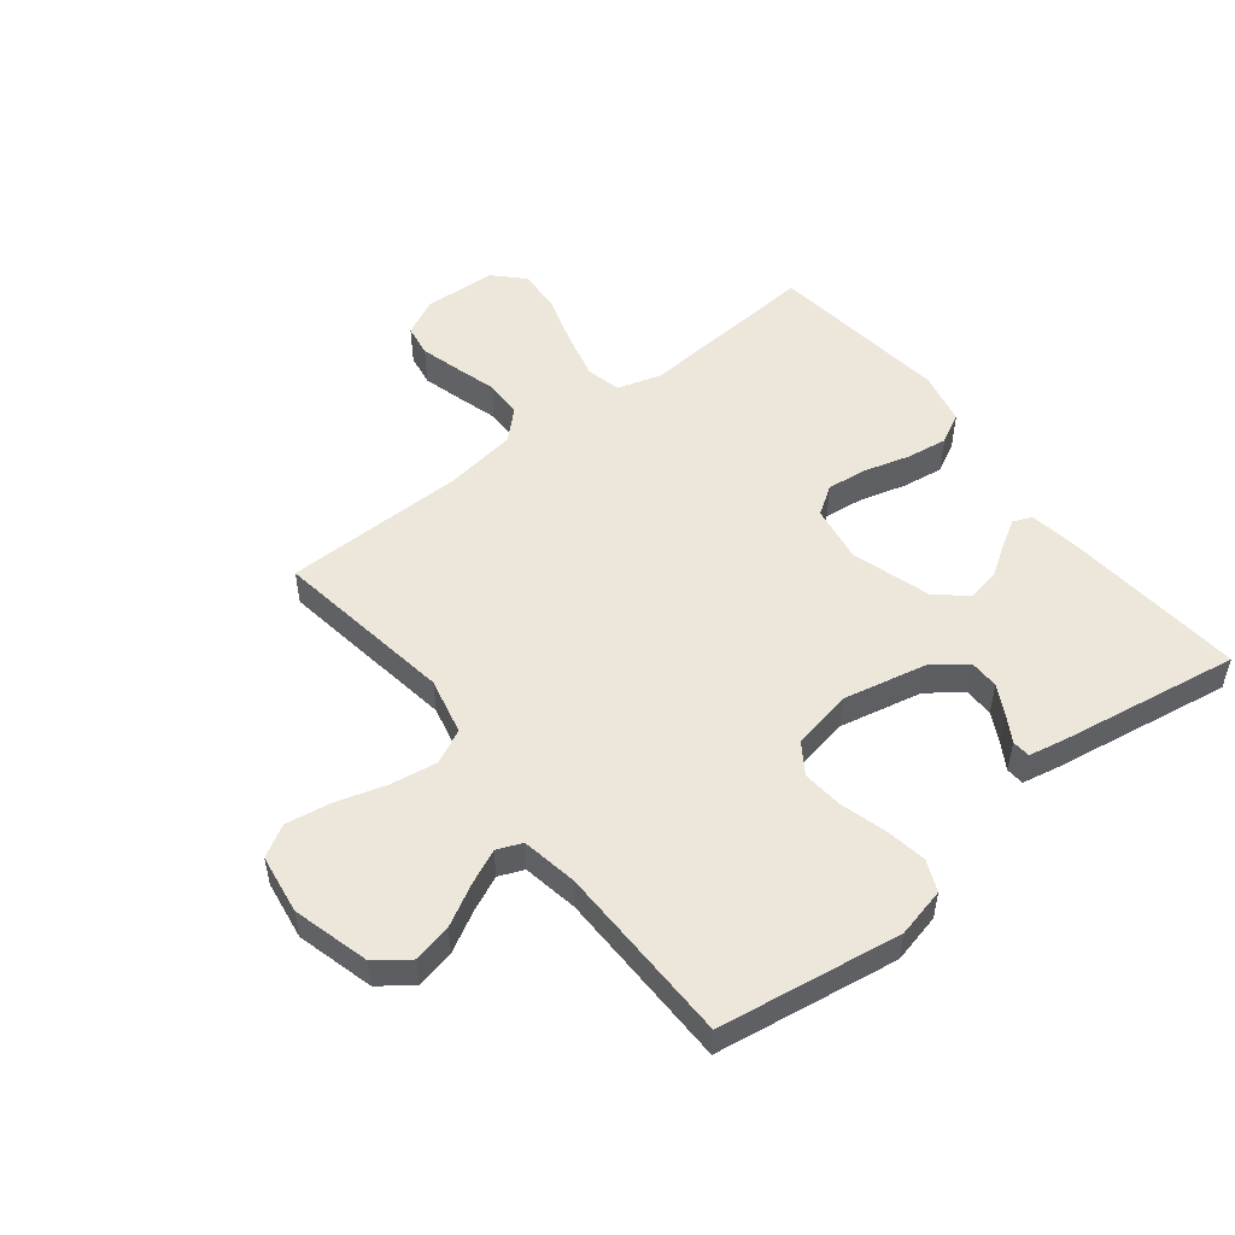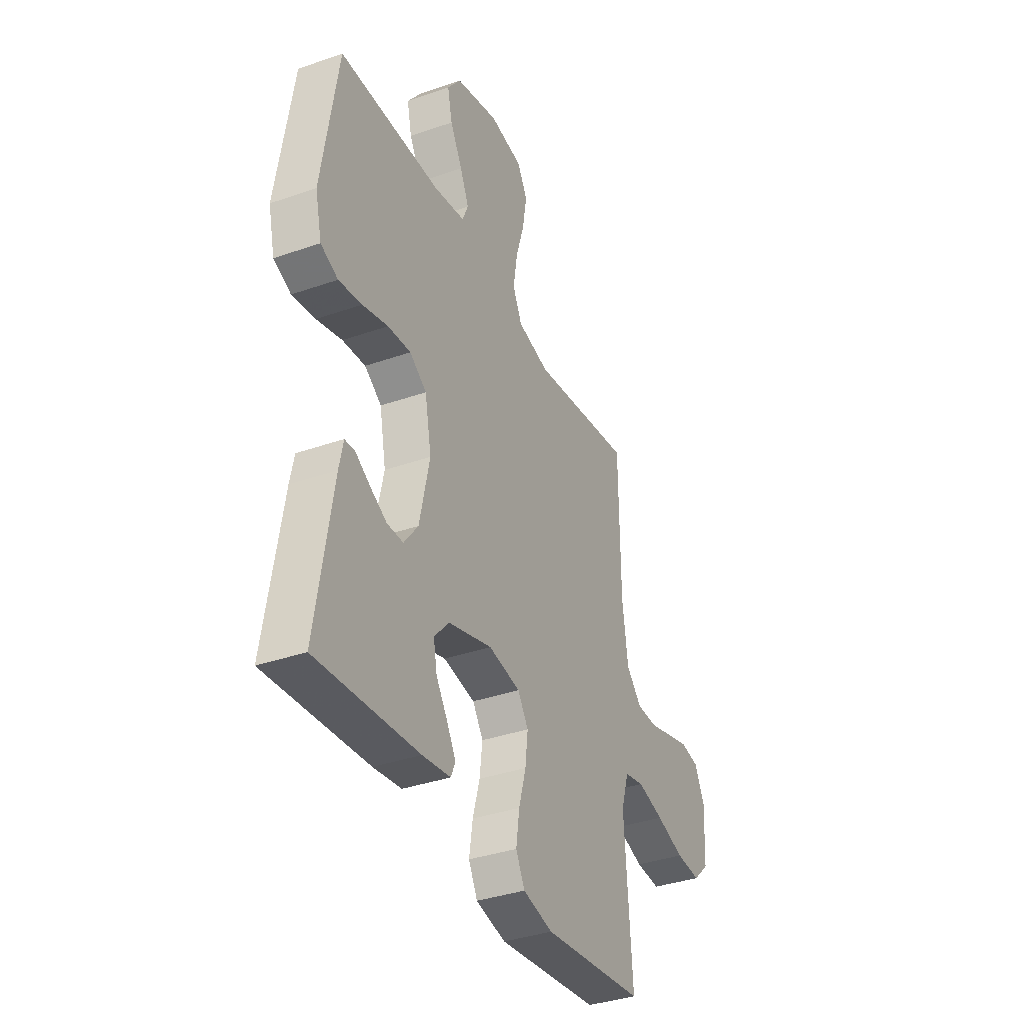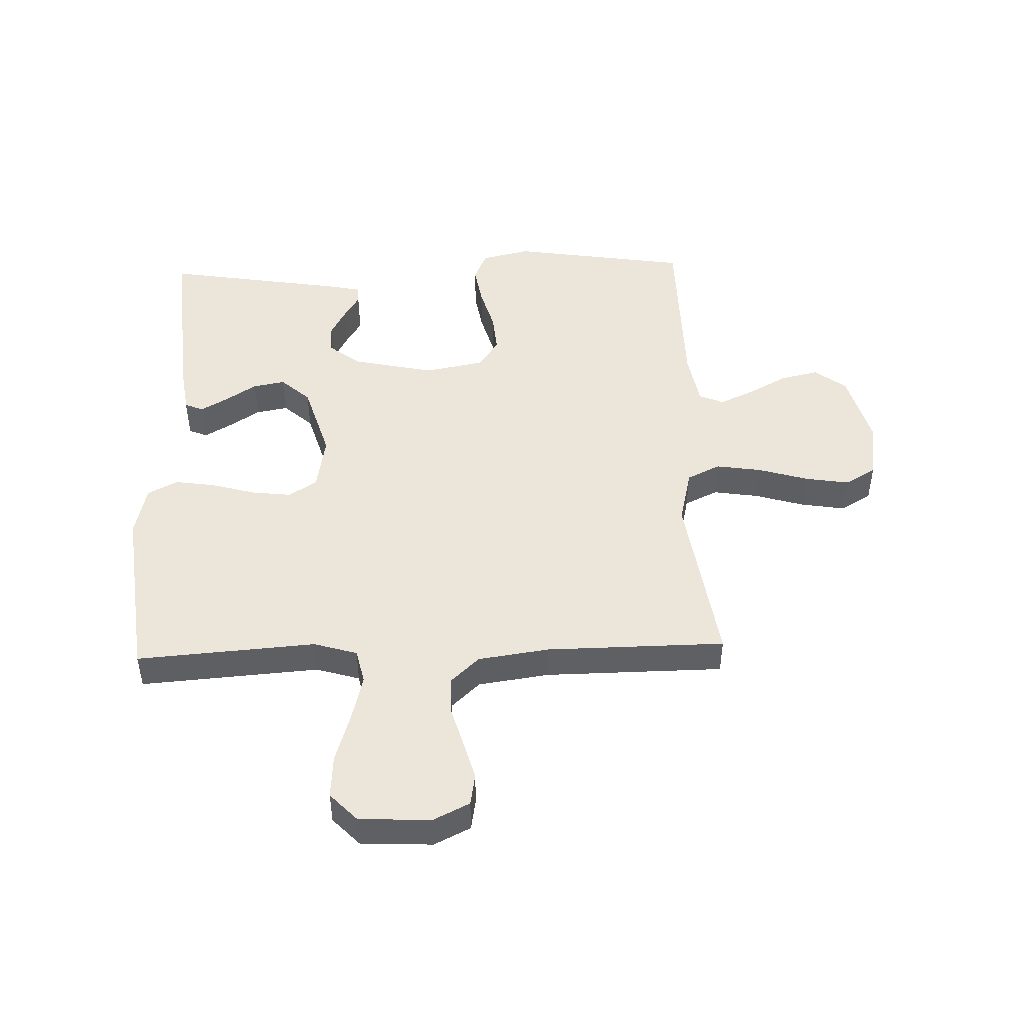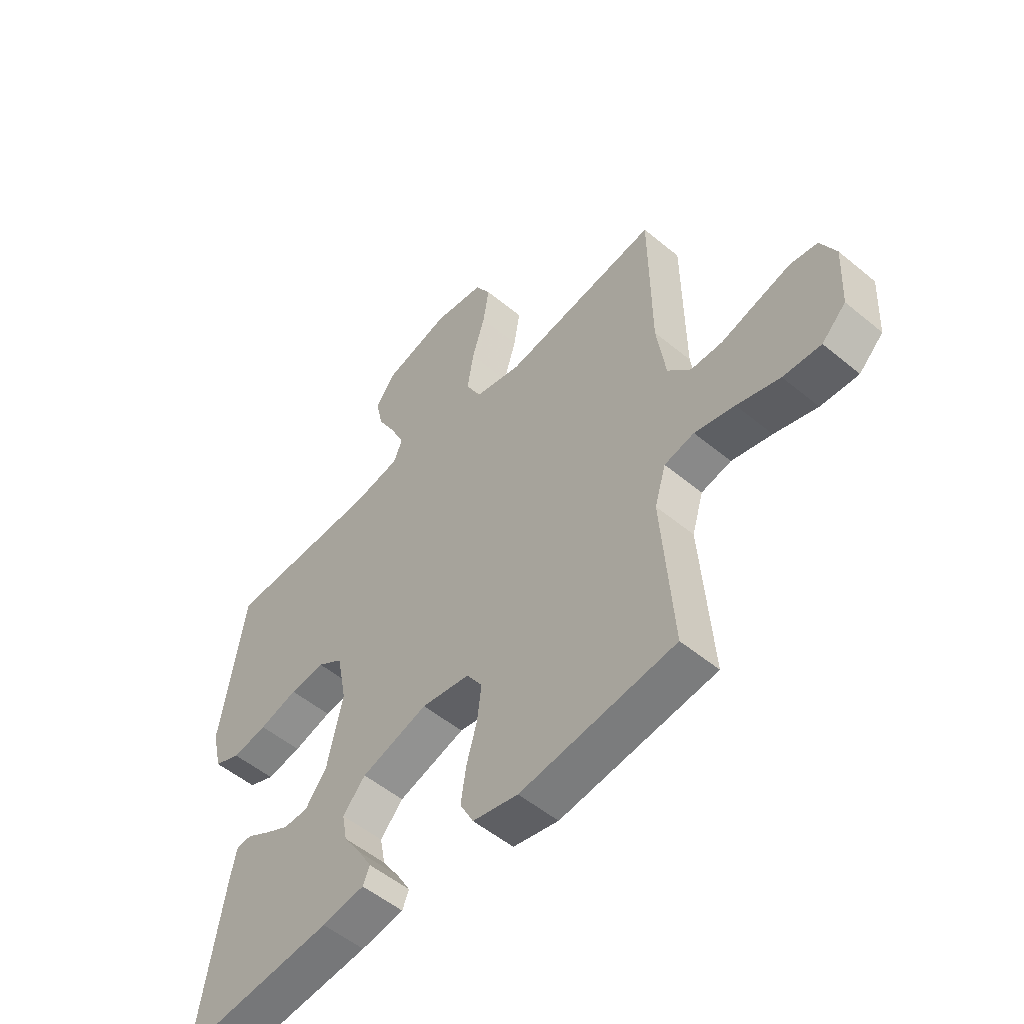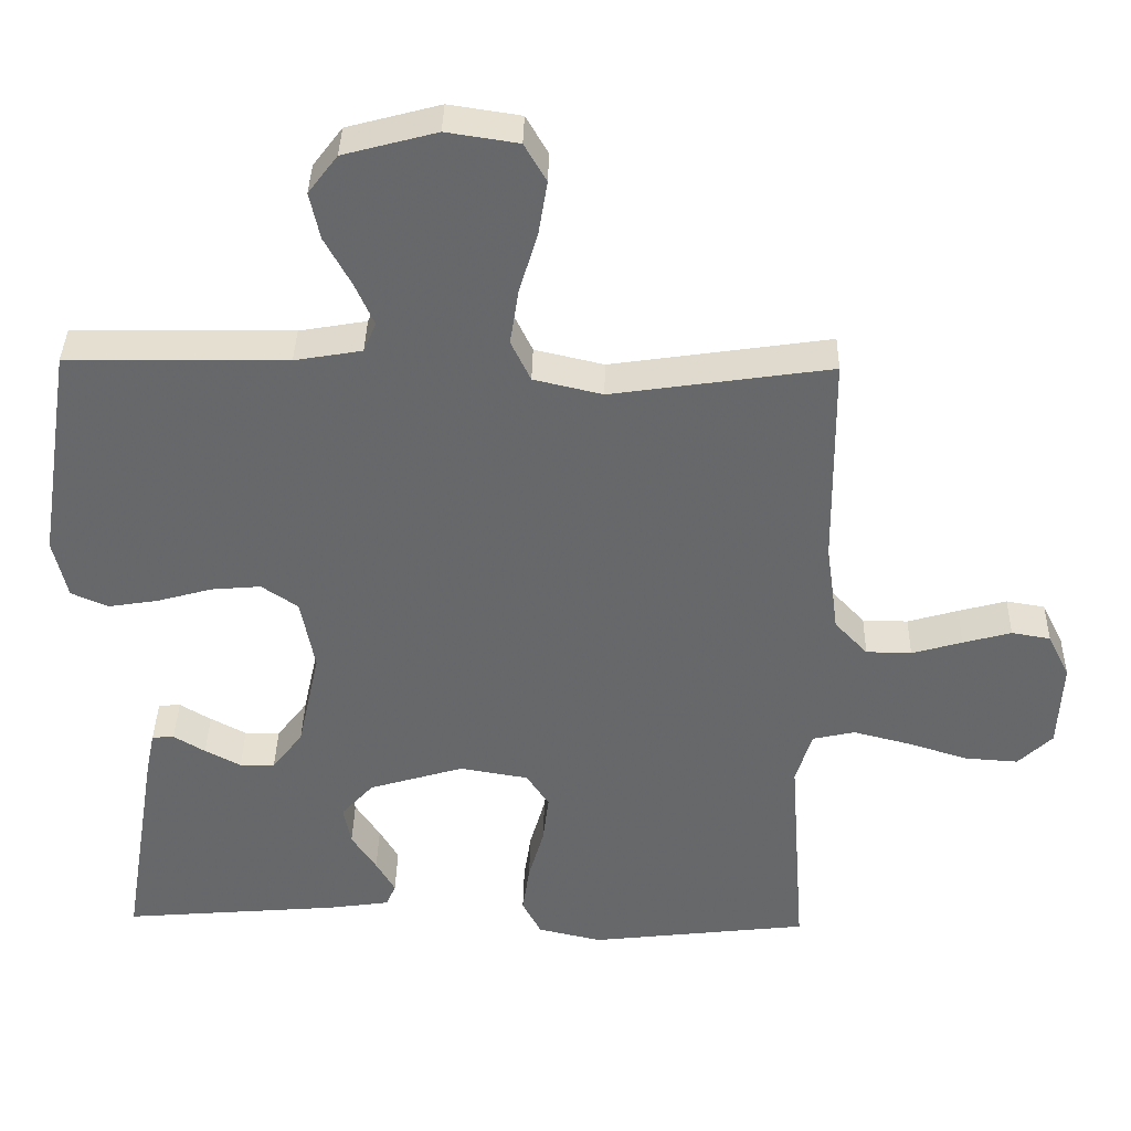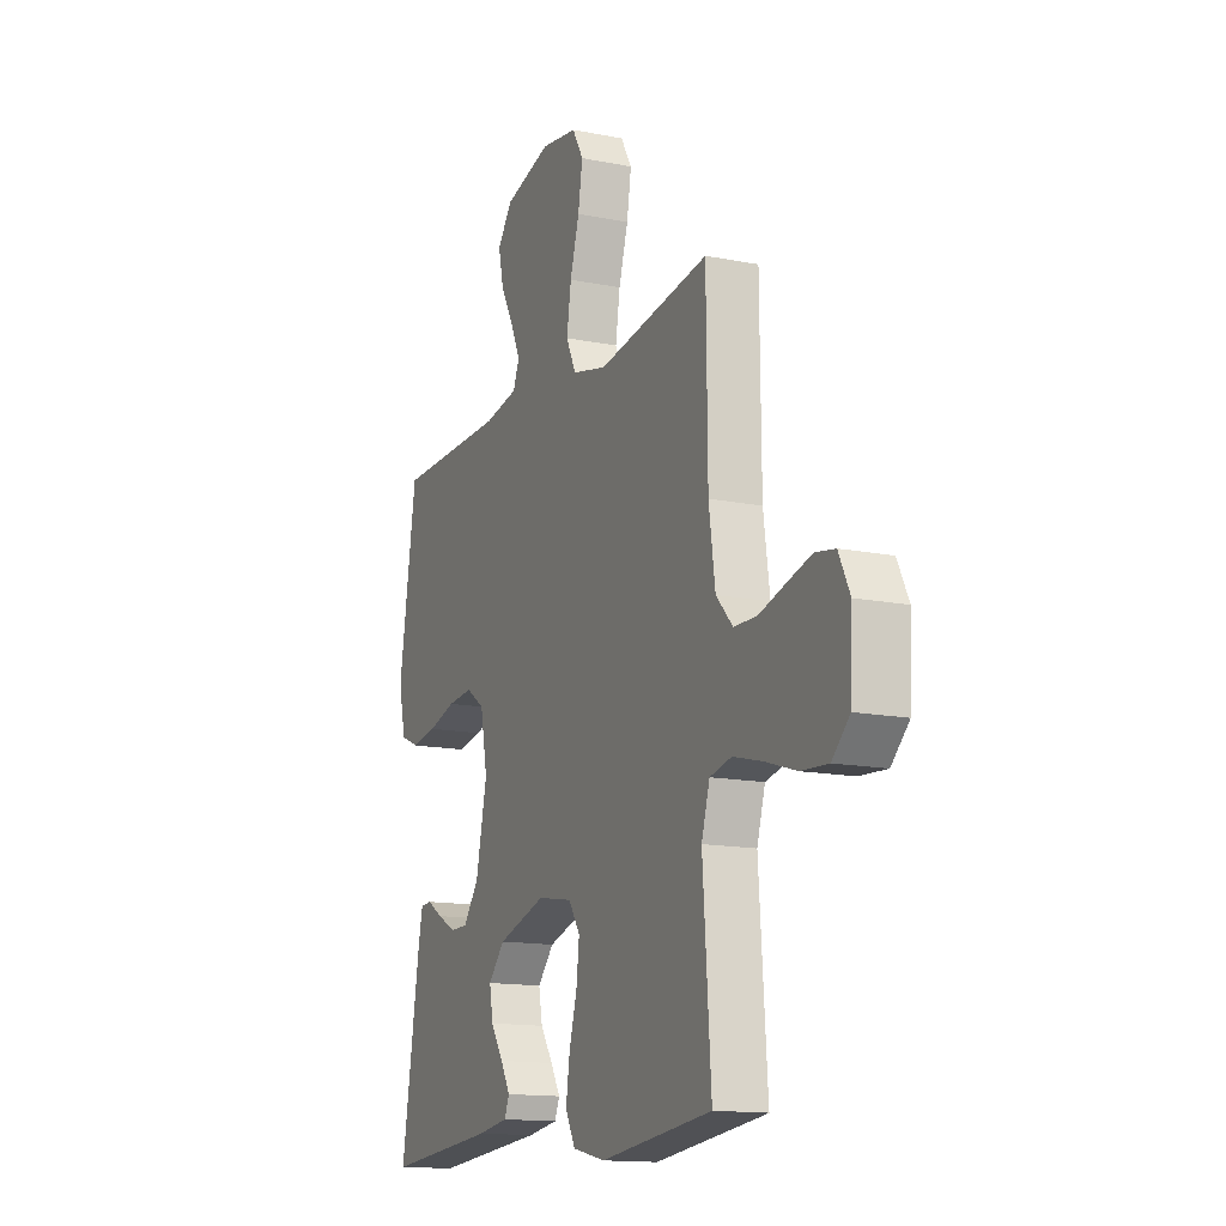
<metadata>
{"format":"obj","ext":"obj","renderer":"f3d","projection":"perspective","resolution":1024,"background":"white","views":[{"elev":51.8,"azim":51.7,"up":"+Y"},{"elev":-36.5,"azim":114.5,"up":"+Z"},{"elev":47.3,"azim":-91.9,"up":"+Y"},{"elev":-53.3,"azim":-131.5,"up":"+Z"},{"elev":37.6,"azim":-178.8,"up":"+Z"},{"elev":-14.3,"azim":-113.7,"up":"+Z"}]}
</metadata>
<code>
v 0.5 0.07 -0.5
v 0.2 0.07 -0.475
v 0.117 0.07 -0.463
v 0.104 0.07 -0.432
v 0.13 0.07 -0.387
v 0.164 0.07 -0.335
v 0.174 0.07 -0.281
v 0.13 0.07 -0.232
v 0 0.07 -0.193
v -0.094 0.07 -0.209
v -0.125 0.07 -0.256
v -0.117 0.07 -0.323
v -0.096 0.07 -0.397
v -0.086 0.07 -0.465
v -0.112 0.07 -0.515
v -0.2 0.07 -0.535
v -0.5 0.07 -0.5
v -0.478 0.07 -0.2
v -0.5 0.07 -0.127
v -0.558 0.07 -0.114
v -0.636 0.07 -0.134
v -0.719 0.07 -0.16
v -0.792 0.07 -0.165
v -0.839 0.07 -0.12
v -0.845 0.07 0
v -0.815 0.07 0.061
v -0.762 0.07 0.07
v -0.696 0.07 0.052
v -0.627 0.07 0.032
v -0.565 0.07 0.033
v -0.52 0.07 0.081
v -0.503 0.07 0.2
v -0.5 0.07 0.5
v -0.2 0.07 0.456
v -0.106 0.07 0.478
v -0.079 0.07 0.534
v -0.091 0.07 0.611
v -0.116 0.07 0.694
v -0.128 0.07 0.768
v -0.098 0.07 0.82
v 0 0.07 0.835
v 0.127 0.07 0.801
v 0.167 0.07 0.748
v 0.153 0.07 0.684
v 0.117 0.07 0.618
v 0.091 0.07 0.56
v 0.108 0.07 0.519
v 0.2 0.07 0.503
v 0.5 0.07 0.5
v 0.547 0.07 0.2
v 0.528 0.07 0.118
v 0.477 0.07 0.096
v 0.409 0.07 0.107
v 0.334 0.07 0.128
v 0.266 0.07 0.134
v 0.216 0.07 0.1
v 0.197 0.07 0
v 0.227 0.07 -0.137
v 0.269 0.07 -0.192
v 0.317 0.07 -0.192
v 0.366 0.07 -0.166
v 0.409 0.07 -0.14
v 0.439 0.07 -0.142
v 0.451 0.07 -0.2
v 0.5 0 -0.5
v 0.2 0 -0.475
v 0.117 0 -0.463
v 0.104 0 -0.432
v 0.13 0 -0.387
v 0.164 0 -0.335
v 0.174 0 -0.281
v 0.13 0 -0.232
v 0 0 -0.193
v -0.094 0 -0.209
v -0.125 0 -0.256
v -0.117 0 -0.323
v -0.096 0 -0.397
v -0.086 0 -0.465
v -0.112 0 -0.515
v -0.2 0 -0.535
v -0.5 0 -0.5
v -0.478 0 -0.2
v -0.5 0 -0.127
v -0.558 0 -0.114
v -0.636 0 -0.134
v -0.719 0 -0.16
v -0.792 0 -0.165
v -0.839 0 -0.12
v -0.845 0 0
v -0.815 0 0.061
v -0.762 0 0.07
v -0.696 0 0.052
v -0.627 0 0.032
v -0.565 0 0.033
v -0.52 0 0.081
v -0.503 0 0.2
v -0.5 0 0.5
v -0.2 0 0.456
v -0.106 0 0.478
v -0.079 0 0.534
v -0.091 0 0.611
v -0.116 0 0.694
v -0.128 0 0.768
v -0.098 0 0.82
v 0 0 0.835
v 0.127 0 0.801
v 0.167 0 0.748
v 0.153 0 0.684
v 0.117 0 0.618
v 0.091 0 0.56
v 0.108 0 0.519
v 0.2 0 0.503
v 0.5 0 0.5
v 0.547 0 0.2
v 0.528 0 0.118
v 0.477 0 0.096
v 0.409 0 0.107
v 0.334 0 0.128
v 0.266 0 0.134
v 0.216 0 0.1
v 0.197 0 0
v 0.227 0 -0.137
v 0.269 0 -0.192
v 0.317 0 -0.192
v 0.366 0 -0.166
v 0.409 0 -0.14
v 0.439 0 -0.142
v 0.451 0 -0.2
f 4 5 6
f 3 4 6
f 2 3 6
f 1 2 6
f 64 1 6
f 63 64 6
f 62 63 6
f 61 62 6
f 60 61 6 7
f 59 60 7 8
f 58 59 8 9
f 57 58 9 10
f 56 57 10
f 52 53 54
f 51 52 54
f 50 51 54
f 49 50 54
f 48 49 54
f 47 48 54 55
f 46 47 55 56
f 43 44 45
f 42 43 45
f 41 42 45
f 40 41 45
f 39 40 45
f 38 39 45
f 37 38 45
f 36 37 45 46
f 46 56 10
f 36 46 10
f 35 36 10
f 32 33 34
f 35 10 11
f 34 35 11
f 32 34 11
f 31 32 11
f 27 28 29
f 26 27 29
f 25 26 29
f 24 25 29
f 23 24 29
f 22 23 29
f 21 22 29
f 20 21 29 30
f 19 20 30 31
f 16 17 18
f 15 16 18
f 14 15 18
f 13 14 18
f 12 13 18
f 18 19 31
f 12 18 31
f 11 12 31
f 70 69 68
f 70 68 67
f 70 67 66
f 70 66 65
f 70 65 128
f 70 128 127
f 70 127 126
f 70 126 125
f 71 70 125 124
f 72 71 124 123
f 73 72 123 122
f 74 73 122 121
f 74 121 120
f 118 117 116
f 118 116 115
f 118 115 114
f 118 114 113
f 118 113 112
f 119 118 112 111
f 120 119 111 110
f 109 108 107
f 109 107 106
f 109 106 105
f 109 105 104
f 109 104 103
f 109 103 102
f 109 102 101
f 110 109 101 100
f 74 120 110
f 74 110 100
f 74 100 99
f 98 97 96
f 75 74 99
f 75 99 98
f 75 98 96
f 75 96 95
f 93 92 91
f 93 91 90
f 93 90 89
f 93 89 88
f 93 88 87
f 93 87 86
f 93 86 85
f 94 93 85 84
f 95 94 84 83
f 82 81 80
f 82 80 79
f 82 79 78
f 82 78 77
f 82 77 76
f 95 83 82
f 95 82 76
f 95 76 75
f 1 65 66 2
f 2 66 67 3
f 3 67 68 4
f 4 68 69 5
f 5 69 70 6
f 6 70 71 7
f 7 71 72 8
f 8 72 73 9
f 9 73 74 10
f 10 74 75 11
f 11 75 76 12
f 12 76 77 13
f 13 77 78 14
f 14 78 79 15
f 15 79 80 16
f 16 80 81 17
f 17 81 82 18
f 18 82 83 19
f 19 83 84 20
f 20 84 85 21
f 21 85 86 22
f 22 86 87 23
f 23 87 88 24
f 24 88 89 25
f 25 89 90 26
f 26 90 91 27
f 27 91 92 28
f 28 92 93 29
f 29 93 94 30
f 30 94 95 31
f 31 95 96 32
f 32 96 97 33
f 33 97 98 34
f 34 98 99 35
f 35 99 100 36
f 36 100 101 37
f 37 101 102 38
f 38 102 103 39
f 39 103 104 40
f 40 104 105 41
f 41 105 106 42
f 42 106 107 43
f 43 107 108 44
f 44 108 109 45
f 45 109 110 46
f 46 110 111 47
f 47 111 112 48
f 48 112 113 49
f 49 113 114 50
f 50 114 115 51
f 51 115 116 52
f 52 116 117 53
f 53 117 118 54
f 54 118 119 55
f 55 119 120 56
f 56 120 121 57
f 57 121 122 58
f 58 122 123 59
f 59 123 124 60
f 60 124 125 61
f 61 125 126 62
f 62 126 127 63
f 63 127 128 64
f 64 128 65 1

</code>
